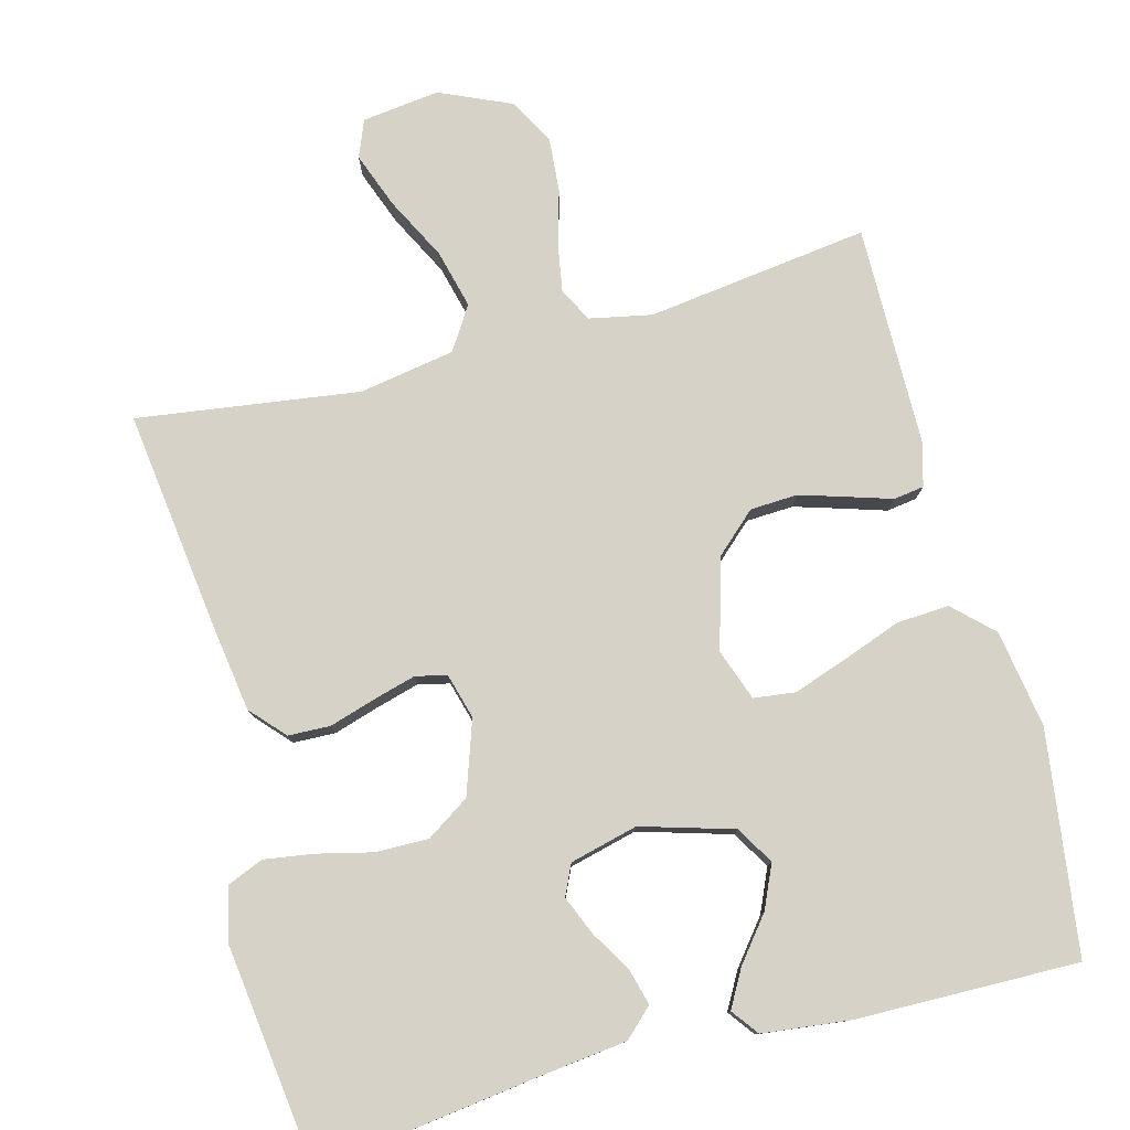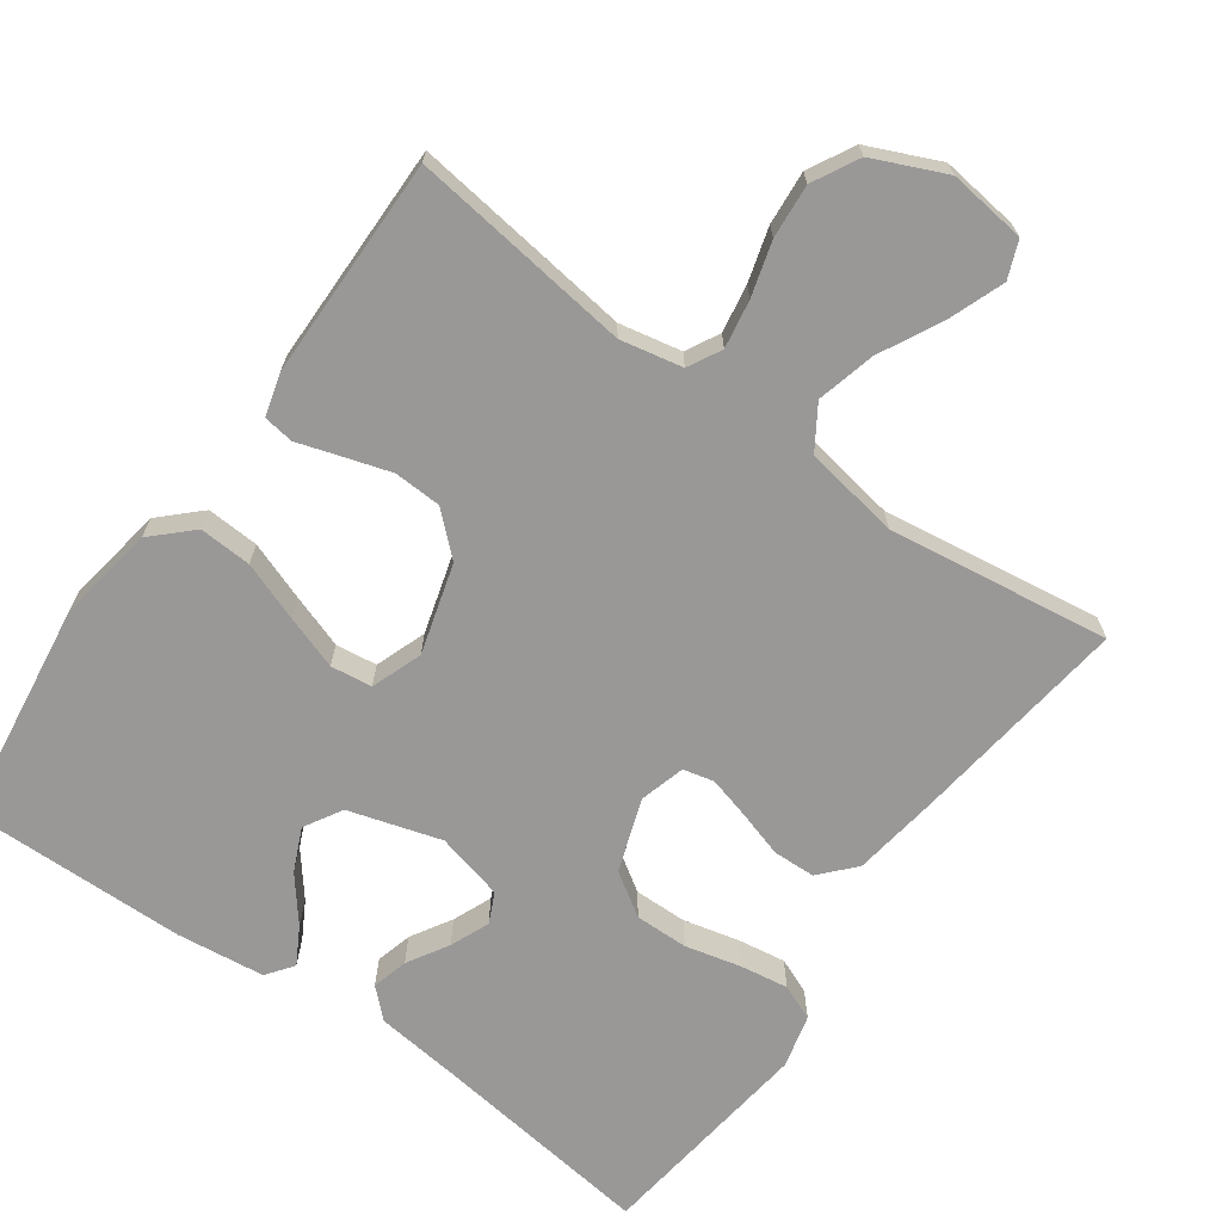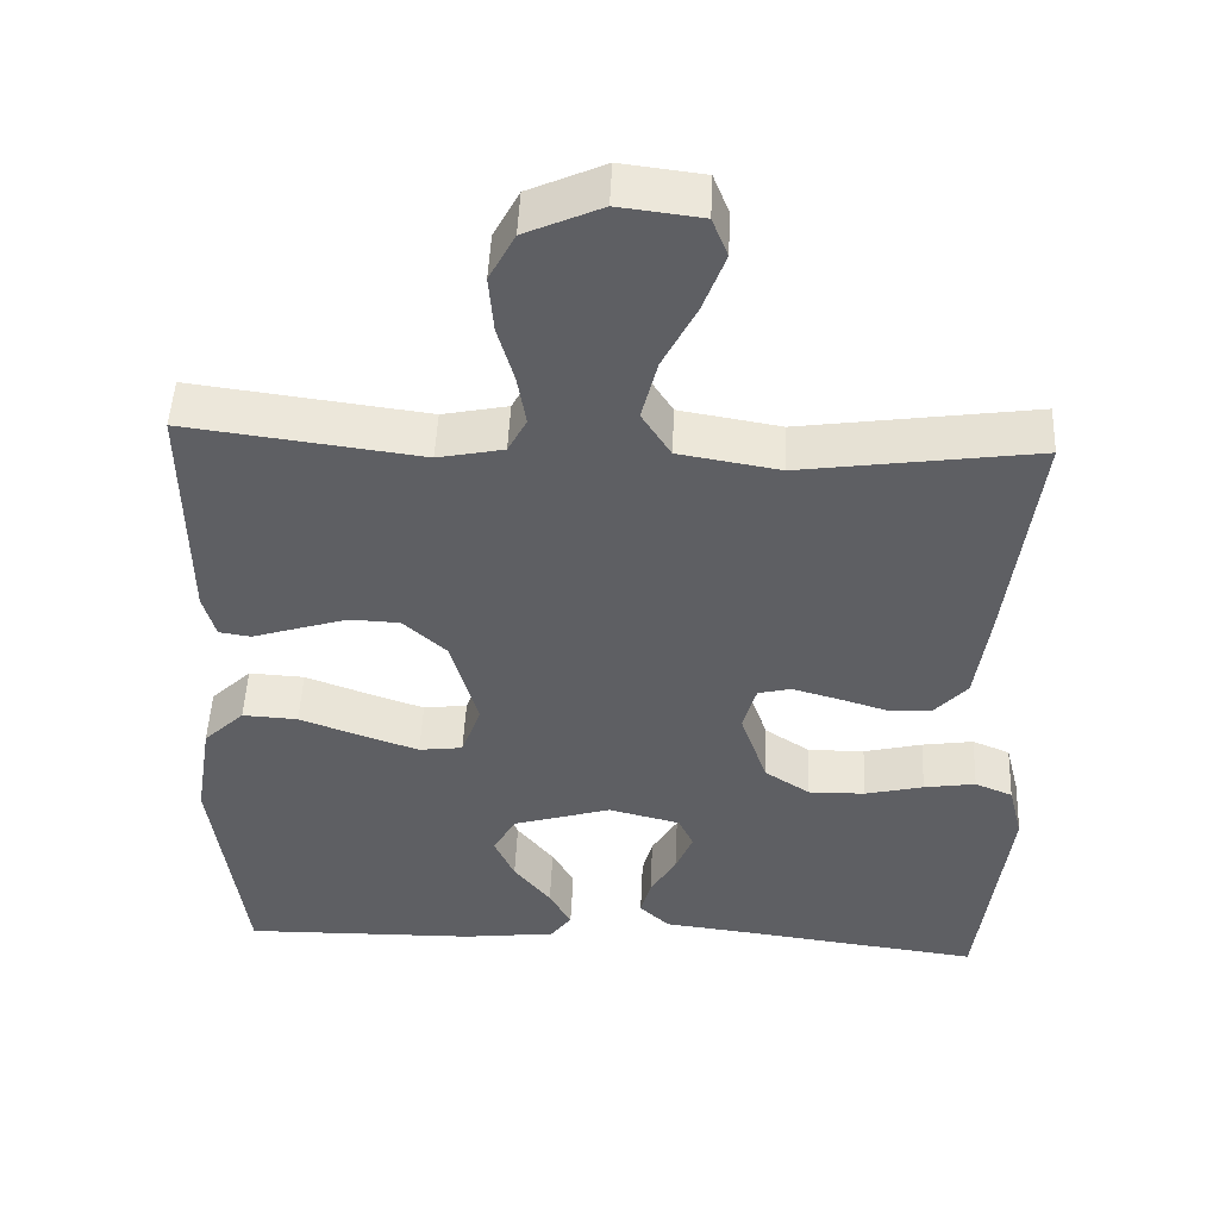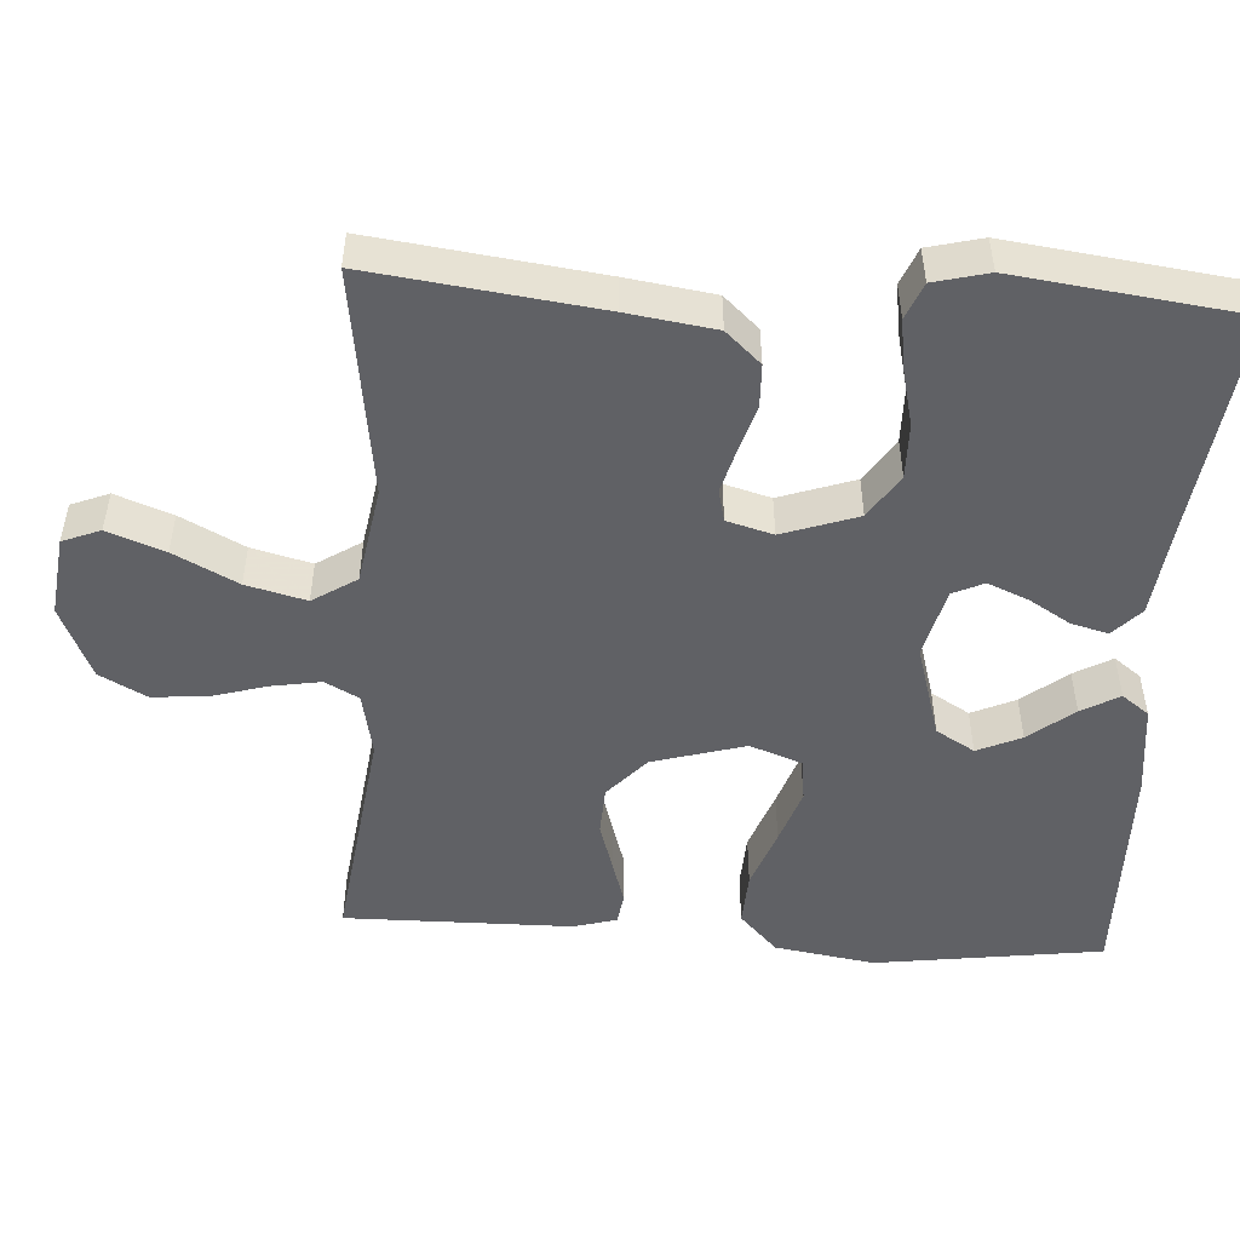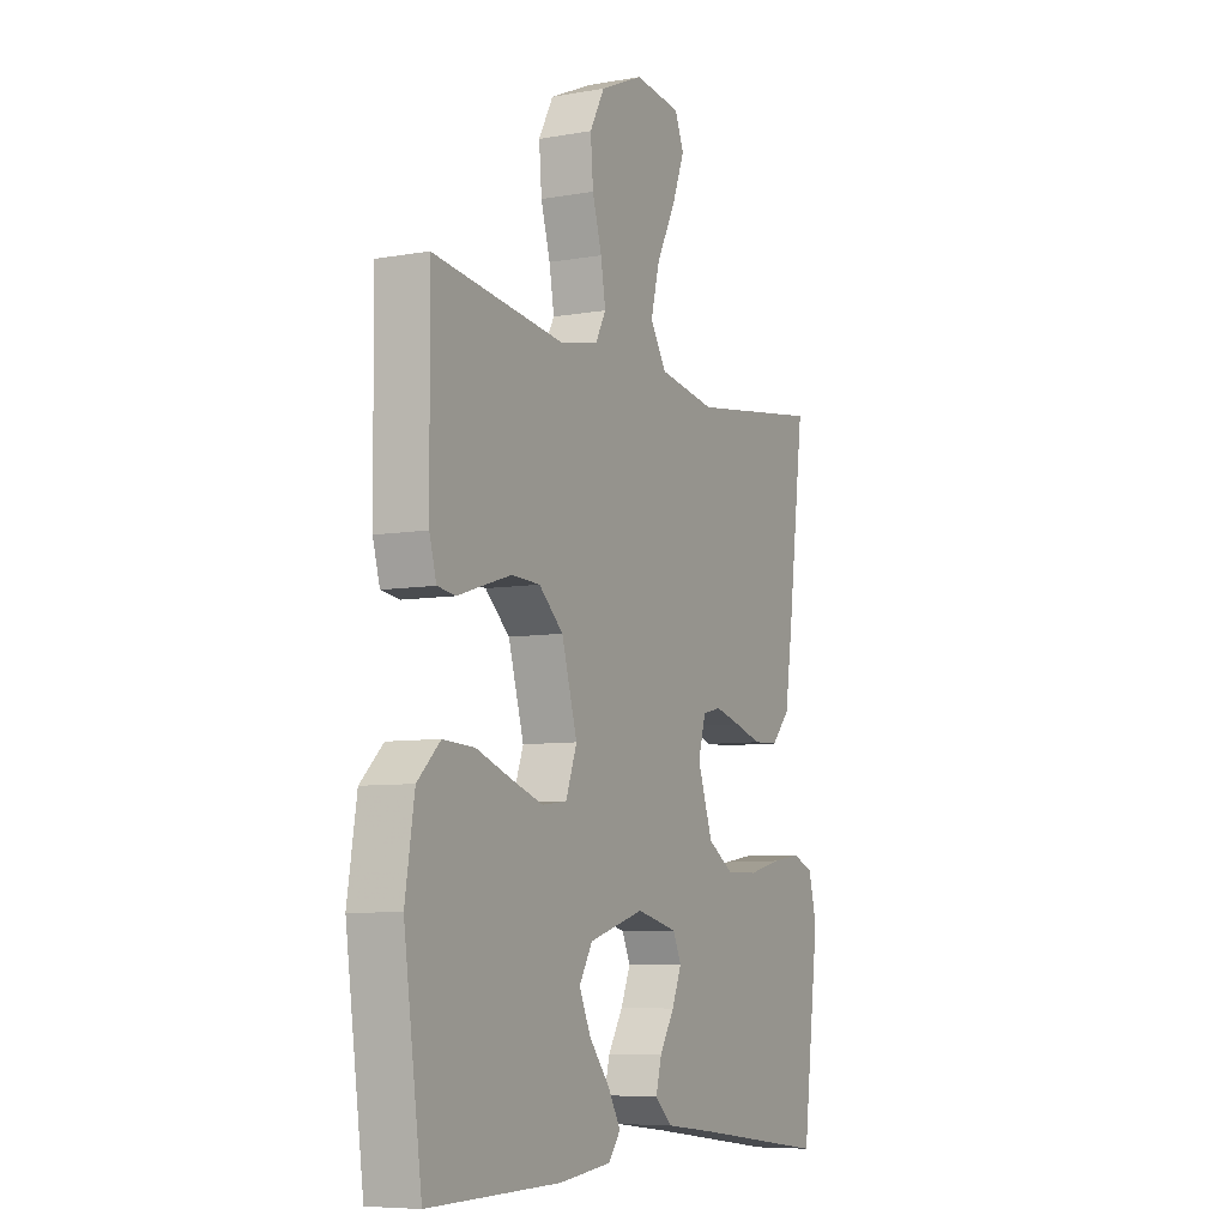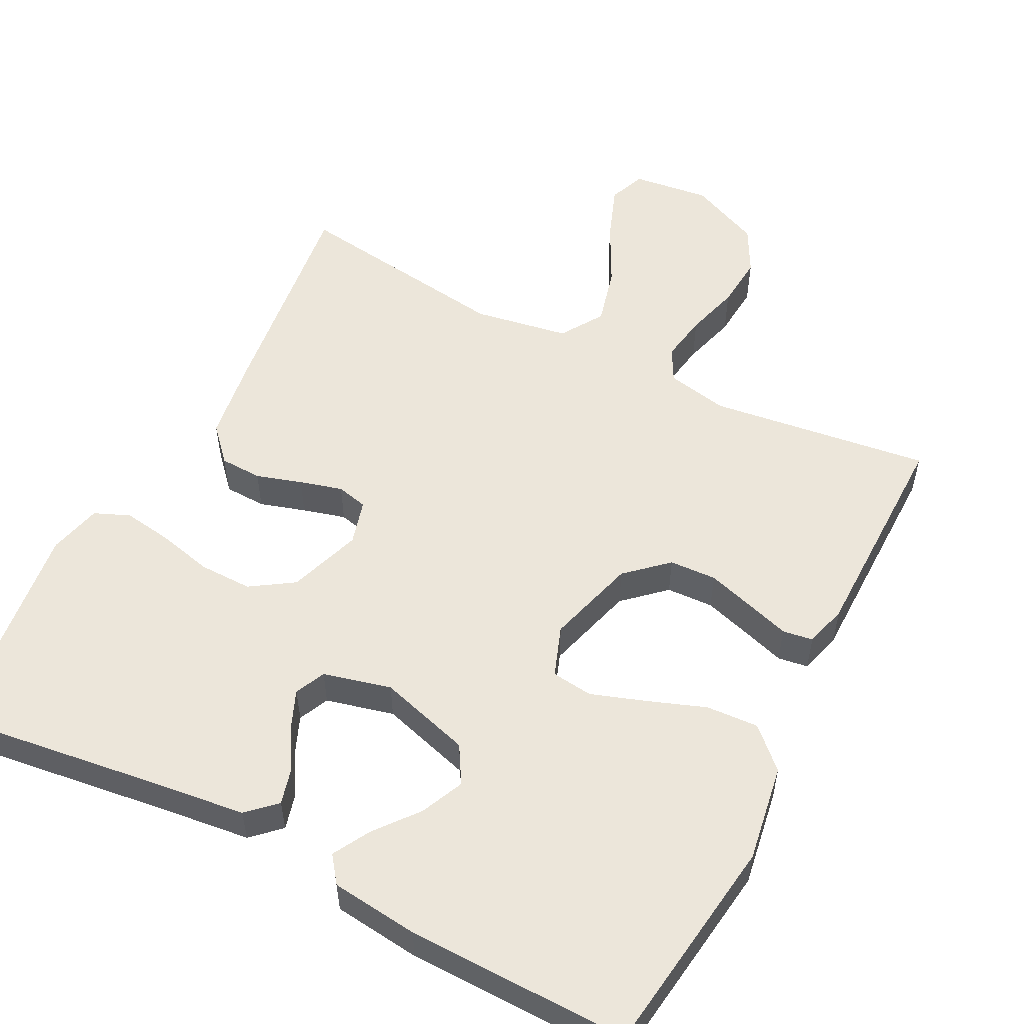
<metadata>
{"format":"obj","ext":"obj","renderer":"f3d","projection":"perspective","resolution":1024,"background":"white","views":[{"elev":78.6,"azim":165.1,"up":"+Y"},{"elev":-68.7,"azim":-35.5,"up":"+Y"},{"elev":48.7,"azim":2.5,"up":"+Z"},{"elev":-50.1,"azim":86.4,"up":"+Y"},{"elev":-7.2,"azim":-63.0,"up":"+Z"},{"elev":54.3,"azim":-152.9,"up":"+Y"}]}
</metadata>
<code>
v -0.5 0.07 -0.5
v -0.541 0.07 -0.2
v -0.52 0.07 -0.068
v -0.468 0.07 -0.018
v -0.397 0.07 -0.022
v -0.318 0.07 -0.051
v -0.245 0.07 -0.076
v -0.189 0.07 -0.069
v -0.164 0.07 0
v -0.199 0.07 0.122
v -0.254 0.07 0.172
v -0.318 0.07 0.175
v -0.383 0.07 0.155
v -0.44 0.07 0.137
v -0.481 0.07 0.143
v -0.497 0.07 0.2
v -0.5 0.07 0.5
v -0.2 0.07 0.461
v -0.116 0.07 0.478
v -0.092 0.07 0.523
v -0.103 0.07 0.588
v -0.124 0.07 0.661
v -0.13 0.07 0.734
v -0.097 0.07 0.796
v 0 0.07 0.839
v 0.105 0.07 0.826
v 0.125 0.07 0.776
v 0.097 0.07 0.701
v 0.054 0.07 0.617
v 0.034 0.07 0.538
v 0.071 0.07 0.48
v 0.2 0.07 0.458
v 0.5 0.07 0.5
v 0.462 0.07 0.2
v 0.445 0.07 0.084
v 0.403 0.07 0.038
v 0.346 0.07 0.036
v 0.284 0.07 0.055
v 0.226 0.07 0.071
v 0.184 0.07 0.061
v 0.167 0.07 0
v 0.201 0.07 -0.099
v 0.259 0.07 -0.137
v 0.331 0.07 -0.136
v 0.406 0.07 -0.118
v 0.472 0.07 -0.108
v 0.52 0.07 -0.128
v 0.538 0.07 -0.2
v 0.5 0.07 -0.5
v 0.2 0.07 -0.461
v 0.081 0.07 -0.447
v 0.043 0.07 -0.411
v 0.056 0.07 -0.362
v 0.089 0.07 -0.307
v 0.111 0.07 -0.254
v 0.092 0.07 -0.213
v 0 0.07 -0.19
v -0.125 0.07 -0.227
v -0.155 0.07 -0.278
v -0.129 0.07 -0.336
v -0.082 0.07 -0.395
v -0.054 0.07 -0.445
v -0.081 0.07 -0.481
v -0.2 0.07 -0.495
v -0.5 0 -0.5
v -0.541 0 -0.2
v -0.52 0 -0.068
v -0.468 0 -0.018
v -0.397 0 -0.022
v -0.318 0 -0.051
v -0.245 0 -0.076
v -0.189 0 -0.069
v -0.164 0 0
v -0.199 0 0.122
v -0.254 0 0.172
v -0.318 0 0.175
v -0.383 0 0.155
v -0.44 0 0.137
v -0.481 0 0.143
v -0.497 0 0.2
v -0.5 0 0.5
v -0.2 0 0.461
v -0.116 0 0.478
v -0.092 0 0.523
v -0.103 0 0.588
v -0.124 0 0.661
v -0.13 0 0.734
v -0.097 0 0.796
v 0 0 0.839
v 0.105 0 0.826
v 0.125 0 0.776
v 0.097 0 0.701
v 0.054 0 0.617
v 0.034 0 0.538
v 0.071 0 0.48
v 0.2 0 0.458
v 0.5 0 0.5
v 0.462 0 0.2
v 0.445 0 0.084
v 0.403 0 0.038
v 0.346 0 0.036
v 0.284 0 0.055
v 0.226 0 0.071
v 0.184 0 0.061
v 0.167 0 0
v 0.201 0 -0.099
v 0.259 0 -0.137
v 0.331 0 -0.136
v 0.406 0 -0.118
v 0.472 0 -0.108
v 0.52 0 -0.128
v 0.538 0 -0.2
v 0.5 0 -0.5
v 0.2 0 -0.461
v 0.081 0 -0.447
v 0.043 0 -0.411
v 0.056 0 -0.362
v 0.089 0 -0.307
v 0.111 0 -0.254
v 0.092 0 -0.213
v 0 0 -0.19
v -0.125 0 -0.227
v -0.155 0 -0.278
v -0.129 0 -0.336
v -0.082 0 -0.395
v -0.054 0 -0.445
v -0.081 0 -0.481
v -0.2 0 -0.495
f 3 4 5
f 2 3 5
f 1 2 5
f 64 1 5
f 63 64 5
f 62 63 5
f 61 62 5
f 60 61 5
f 59 60 5 6
f 58 59 6 7
f 57 58 7 8
f 56 57 8 9
f 52 53 54
f 51 52 54
f 50 51 54
f 50 54 55
f 49 50 55
f 48 49 55
f 47 48 55
f 46 47 55
f 45 46 55
f 44 45 55
f 43 44 55 56
f 36 37 38
f 35 36 38
f 34 35 38
f 33 34 38
f 32 33 38
f 31 32 38 39
f 30 31 39 40
f 27 28 29
f 26 27 29
f 25 26 29
f 24 25 29
f 23 24 29
f 22 23 29
f 21 22 29
f 20 21 29 30
f 30 40 41
f 20 30 41
f 19 20 41
f 16 17 18
f 15 16 18
f 14 15 18
f 13 14 18
f 12 13 18 19
f 56 9 10
f 43 56 10
f 42 43 10
f 42 10 11
f 41 42 11
f 19 41 11
f 11 12 19
f 69 68 67
f 69 67 66
f 69 66 65
f 69 65 128
f 69 128 127
f 69 127 126
f 69 126 125
f 69 125 124
f 70 69 124 123
f 71 70 123 122
f 72 71 122 121
f 73 72 121 120
f 118 117 116
f 118 116 115
f 118 115 114
f 119 118 114
f 119 114 113
f 119 113 112
f 119 112 111
f 119 111 110
f 119 110 109
f 119 109 108
f 120 119 108 107
f 102 101 100
f 102 100 99
f 102 99 98
f 102 98 97
f 102 97 96
f 103 102 96 95
f 104 103 95 94
f 93 92 91
f 93 91 90
f 93 90 89
f 93 89 88
f 93 88 87
f 93 87 86
f 93 86 85
f 94 93 85 84
f 105 104 94
f 105 94 84
f 105 84 83
f 82 81 80
f 82 80 79
f 82 79 78
f 82 78 77
f 83 82 77 76
f 74 73 120
f 74 120 107
f 74 107 106
f 75 74 106
f 75 106 105
f 75 105 83
f 83 76 75
f 1 65 66 2
f 2 66 67 3
f 3 67 68 4
f 4 68 69 5
f 5 69 70 6
f 6 70 71 7
f 7 71 72 8
f 8 72 73 9
f 9 73 74 10
f 10 74 75 11
f 11 75 76 12
f 12 76 77 13
f 13 77 78 14
f 14 78 79 15
f 15 79 80 16
f 16 80 81 17
f 17 81 82 18
f 18 82 83 19
f 19 83 84 20
f 20 84 85 21
f 21 85 86 22
f 22 86 87 23
f 23 87 88 24
f 24 88 89 25
f 25 89 90 26
f 26 90 91 27
f 27 91 92 28
f 28 92 93 29
f 29 93 94 30
f 30 94 95 31
f 31 95 96 32
f 32 96 97 33
f 33 97 98 34
f 34 98 99 35
f 35 99 100 36
f 36 100 101 37
f 37 101 102 38
f 38 102 103 39
f 39 103 104 40
f 40 104 105 41
f 41 105 106 42
f 42 106 107 43
f 43 107 108 44
f 44 108 109 45
f 45 109 110 46
f 46 110 111 47
f 47 111 112 48
f 48 112 113 49
f 49 113 114 50
f 50 114 115 51
f 51 115 116 52
f 52 116 117 53
f 53 117 118 54
f 54 118 119 55
f 55 119 120 56
f 56 120 121 57
f 57 121 122 58
f 58 122 123 59
f 59 123 124 60
f 60 124 125 61
f 61 125 126 62
f 62 126 127 63
f 63 127 128 64
f 64 128 65 1

</code>
